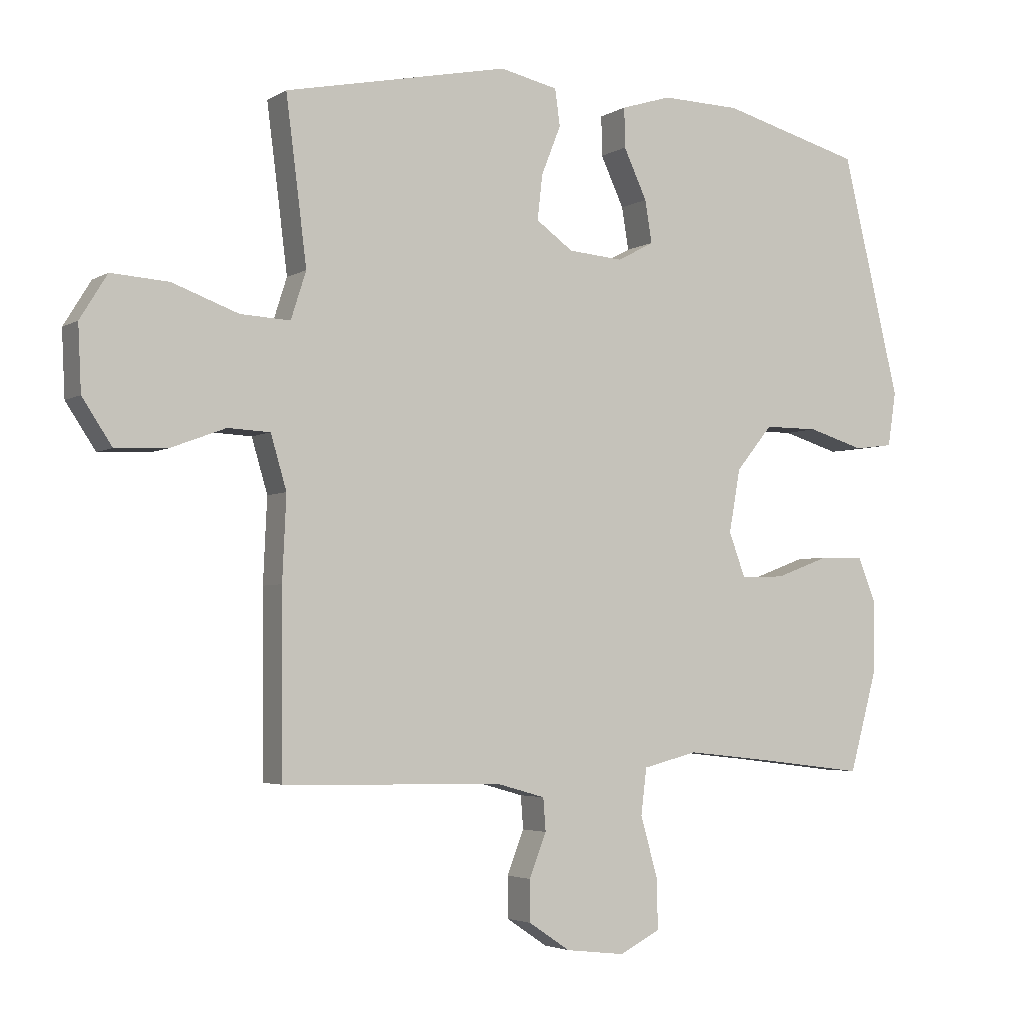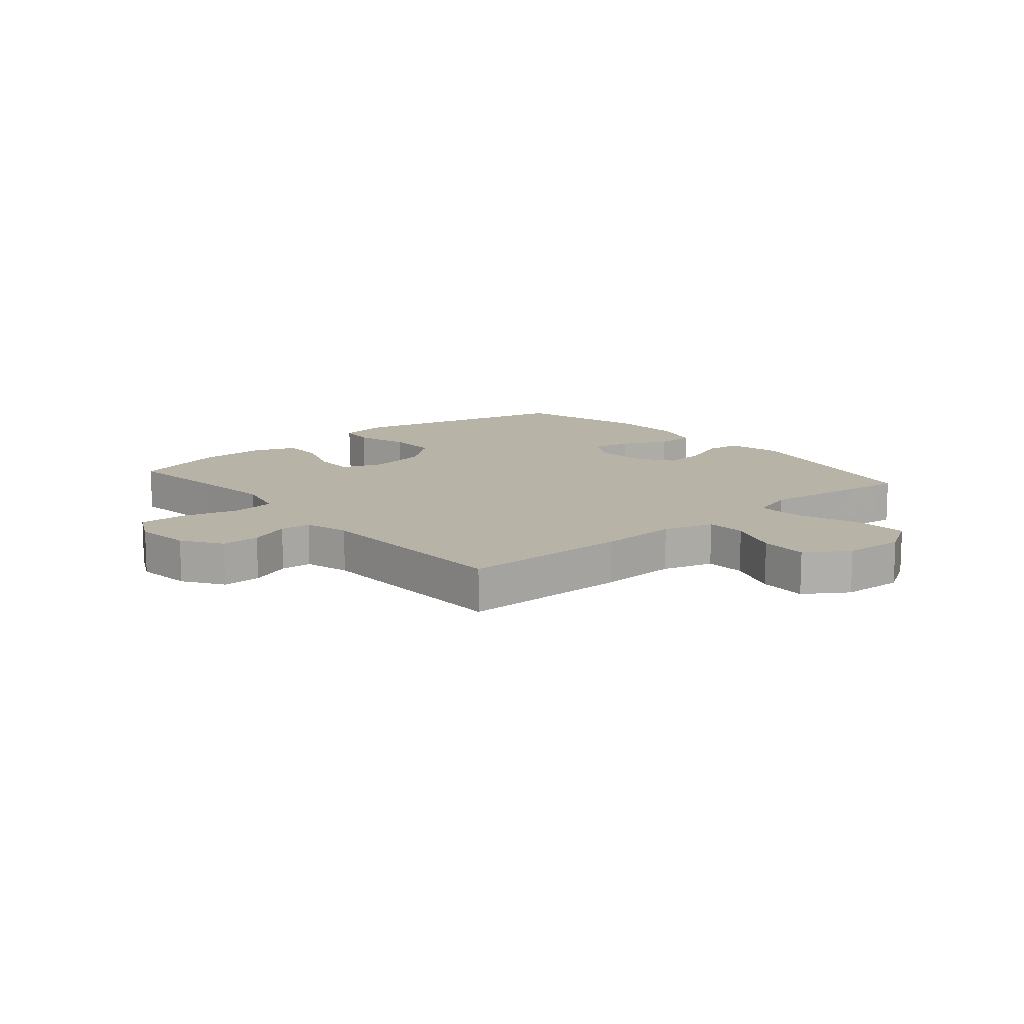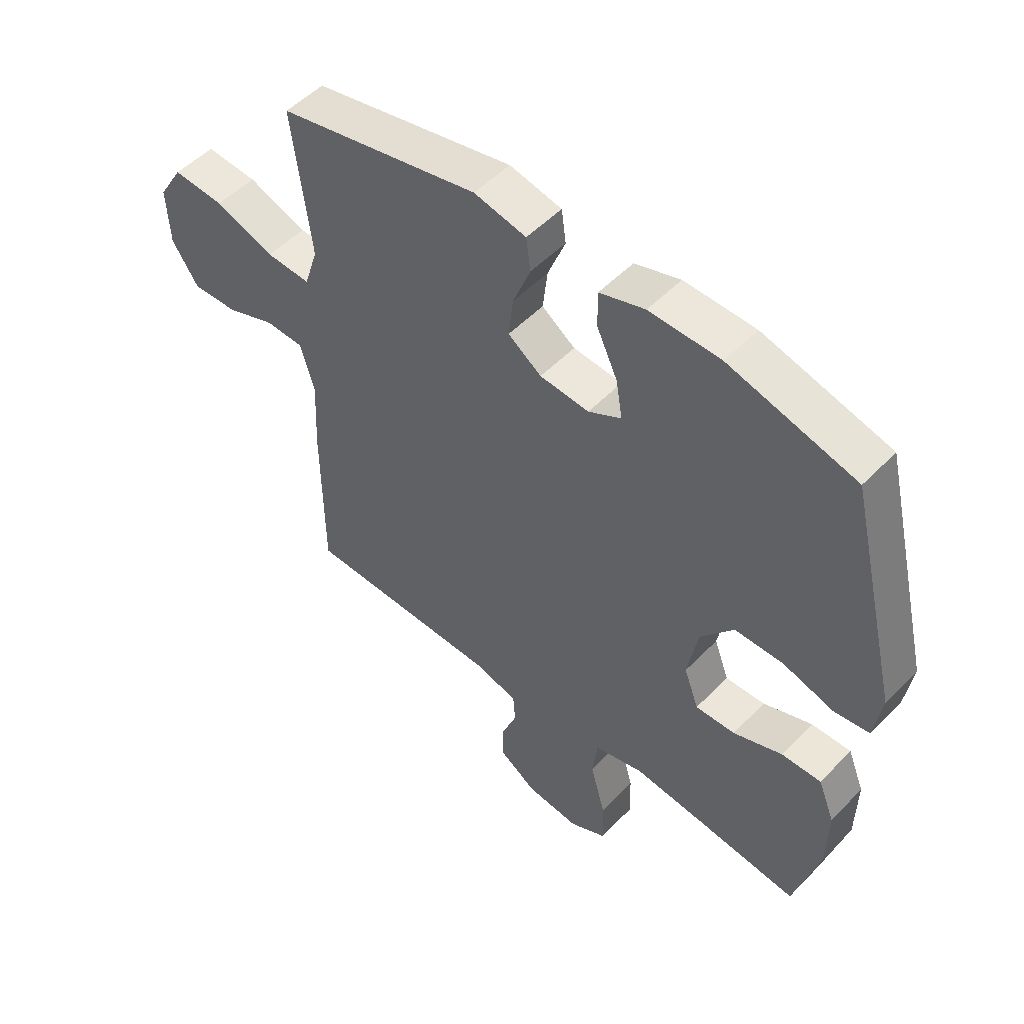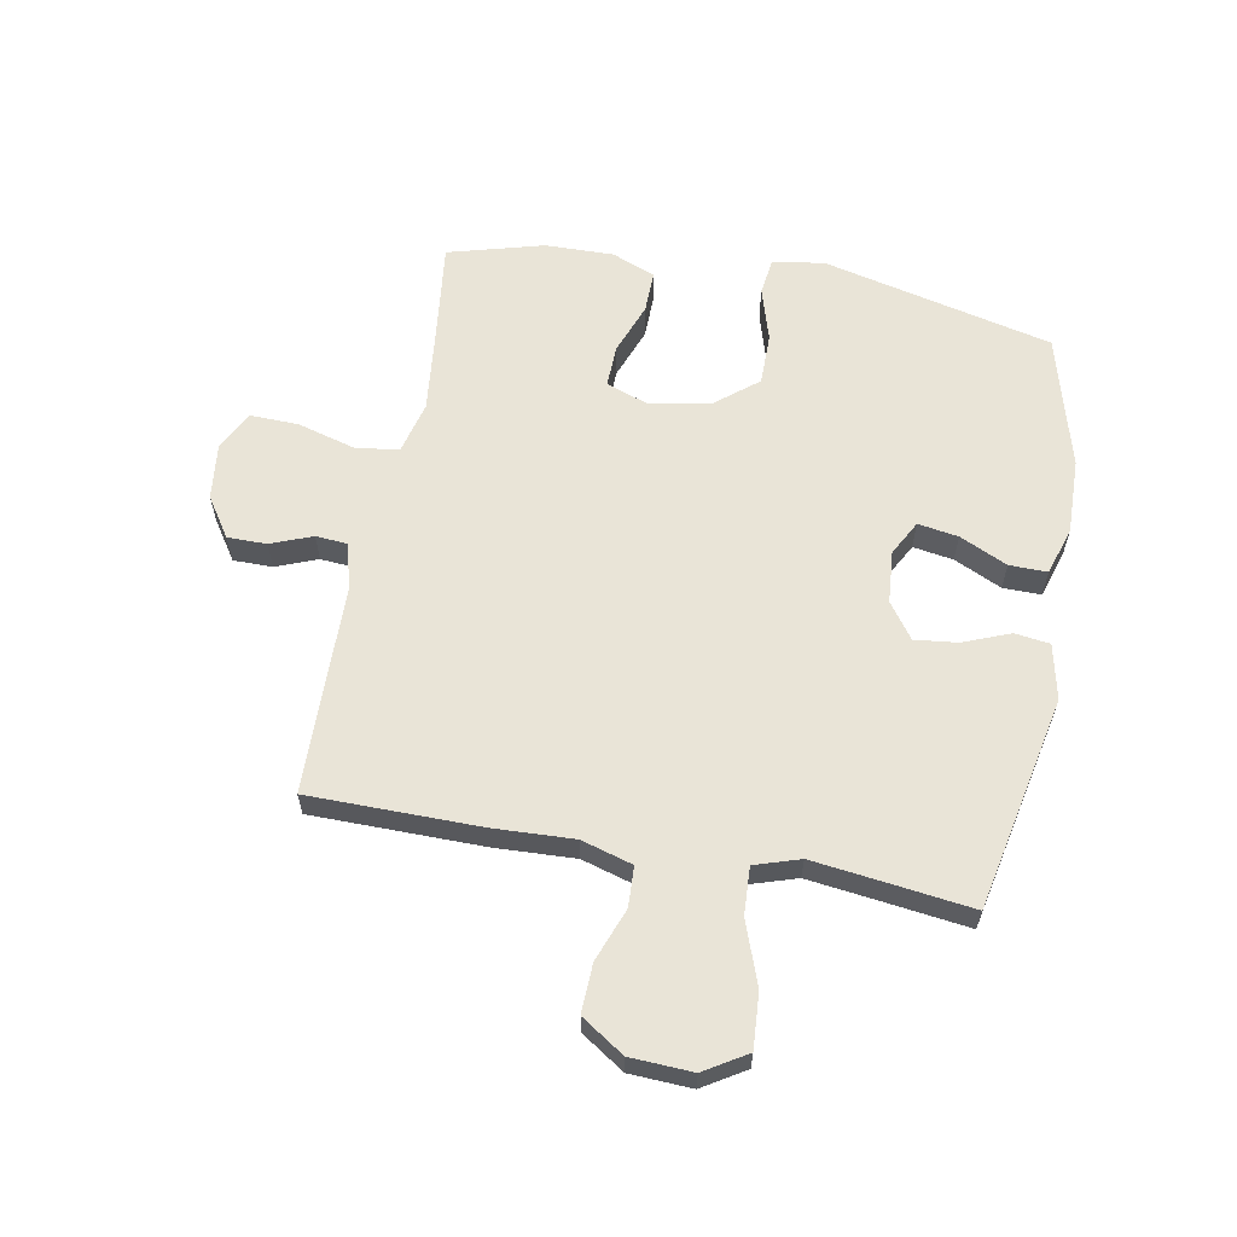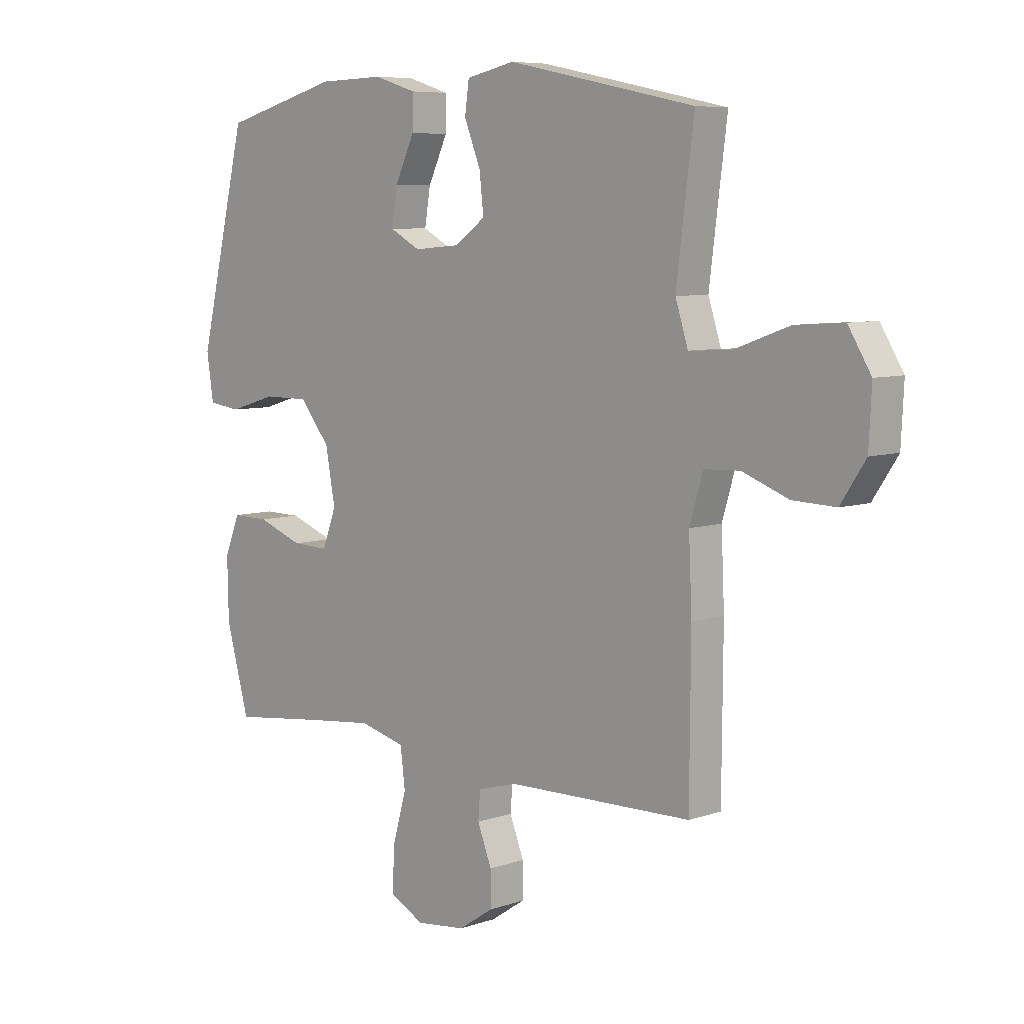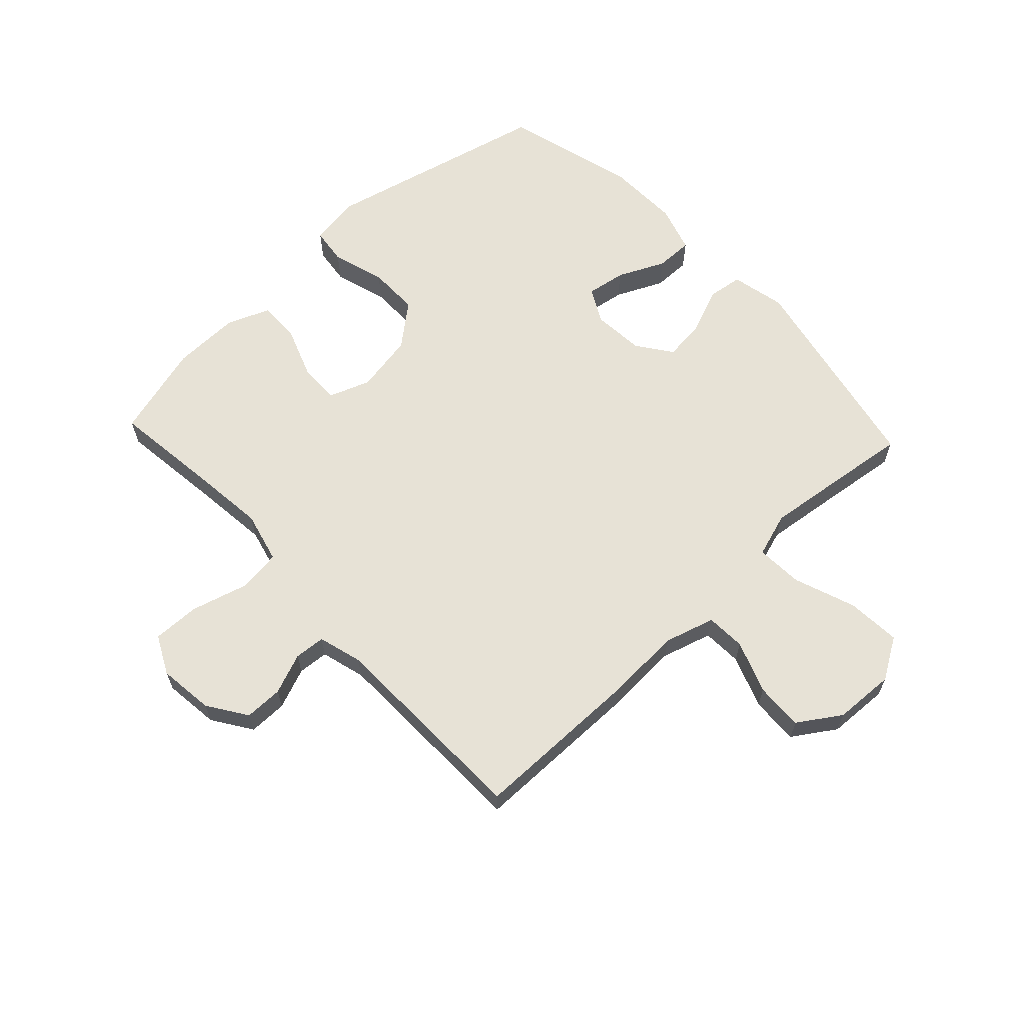
<metadata>
{"format":"obj","ext":"obj","renderer":"f3d","projection":"perspective","resolution":1024,"background":"white","views":[{"elev":-3.7,"azim":-28.7,"up":"+Z"},{"elev":12.8,"azim":-130.4,"up":"+Y"},{"elev":51.4,"azim":42.2,"up":"+Z"},{"elev":60.9,"azim":-79.5,"up":"+Y"},{"elev":7.1,"azim":-134.7,"up":"+Z"},{"elev":63.3,"azim":-133.2,"up":"+Y"}]}
</metadata>
<code>
v 0.5 0.07 0.5
v 0.592 0.07 0.118
v 0.579 0.07 0.032
v 0.517 0.07 0.024
v 0.427 0.07 0.051
v 0.341 0.07 0.051
v 0.283 0.07 -0.02
v 0.265 0.07 -0.12
v 0.291 0.07 -0.19
v 0.361 0.07 -0.188
v 0.447 0.07 -0.156
v 0.517 0.07 -0.155
v 0.546 0.07 -0.227
v 0.544 0.07 -0.341
v 0.5 0.07 -0.5
v 0.325 0.07 -0.479
v 0.195 0.07 -0.465
v 0.108 0.07 -0.487
v 0.099 0.07 -0.56
v 0.126 0.07 -0.656
v 0.128 0.07 -0.736
v 0.063 0.07 -0.769
v -0.031 0.07 -0.758
v -0.097 0.07 -0.714
v -0.097 0.07 -0.649
v -0.07 0.07 -0.58
v -0.074 0.07 -0.528
v -0.149 0.07 -0.507
v -0.5 0.07 -0.5
v -0.502 0.07 -0.215
v -0.496 0.07 -0.083
v -0.521 0.07 0.002
v -0.588 0.07 0.005
v -0.676 0.07 -0.028
v -0.757 0.07 -0.031
v -0.804 0.07 0.04
v -0.809 0.07 0.143
v -0.766 0.07 0.213
v -0.675 0.07 0.207
v -0.57 0.07 0.169
v -0.491 0.07 0.165
v -0.467 0.07 0.24
v -0.482 0.07 0.36
v -0.5 0.07 0.5
v -0.144 0.07 0.574
v -0.052 0.07 0.554
v -0.044 0.07 0.496
v -0.075 0.07 0.418
v -0.083 0.07 0.347
v -0.024 0.07 0.305
v 0.063 0.07 0.298
v 0.121 0.07 0.329
v 0.11 0.07 0.396
v 0.073 0.07 0.475
v 0.072 0.07 0.538
v 0.152 0.07 0.563
v 0.277 0.07 0.56
v 0.5 0 0.5
v 0.592 0 0.118
v 0.579 0 0.032
v 0.517 0 0.024
v 0.427 0 0.051
v 0.341 0 0.051
v 0.283 0 -0.02
v 0.265 0 -0.12
v 0.291 0 -0.19
v 0.361 0 -0.188
v 0.447 0 -0.156
v 0.517 0 -0.155
v 0.546 0 -0.227
v 0.544 0 -0.341
v 0.5 0 -0.5
v 0.325 0 -0.479
v 0.195 0 -0.465
v 0.108 0 -0.487
v 0.099 0 -0.56
v 0.126 0 -0.656
v 0.128 0 -0.736
v 0.063 0 -0.769
v -0.031 0 -0.758
v -0.097 0 -0.714
v -0.097 0 -0.649
v -0.07 0 -0.58
v -0.074 0 -0.528
v -0.149 0 -0.507
v -0.5 0 -0.5
v -0.502 0 -0.215
v -0.496 0 -0.083
v -0.521 0 0.002
v -0.588 0 0.005
v -0.676 0 -0.028
v -0.757 0 -0.031
v -0.804 0 0.04
v -0.809 0 0.143
v -0.766 0 0.213
v -0.675 0 0.207
v -0.57 0 0.169
v -0.491 0 0.165
v -0.467 0 0.24
v -0.482 0 0.36
v -0.5 0 0.5
v -0.144 0 0.574
v -0.052 0 0.554
v -0.044 0 0.496
v -0.075 0 0.418
v -0.083 0 0.347
v -0.024 0 0.305
v 0.063 0 0.298
v 0.121 0 0.329
v 0.11 0 0.396
v 0.073 0 0.475
v 0.072 0 0.538
v 0.152 0 0.563
v 0.277 0 0.56
f 53 54 55 56
f 52 53 56 57
f 45 46 47 48
f 43 44 45 48
f 42 43 48 49
f 41 42 49 50
f 37 38 39 40
f 37 40 41
f 36 37 41
f 33 34 35 36
f 32 33 36 41
f 31 32 41 50
f 28 29 30 31
f 27 28 31 50
f 23 24 25 26
f 19 20 21 22
f 18 19 22 23
f 13 14 15 16
f 13 16 17
f 10 11 12 13
f 9 10 13 17
f 8 9 17 18
f 2 3 4 5
f 2 5 6
f 52 57 1 2
f 51 52 2 6
f 50 51 6 7
f 23 26 27 50
f 18 23 50
f 7 8 18 50
f 113 112 111 110
f 114 113 110 109
f 105 104 103 102
f 105 102 101 100
f 106 105 100 99
f 107 106 99 98
f 97 96 95 94
f 98 97 94
f 98 94 93
f 93 92 91 90
f 98 93 90 89
f 107 98 89 88
f 88 87 86 85
f 107 88 85 84
f 83 82 81 80
f 79 78 77 76
f 80 79 76 75
f 73 72 71 70
f 74 73 70
f 70 69 68 67
f 74 70 67 66
f 75 74 66 65
f 62 61 60 59
f 63 62 59
f 59 58 114 109
f 63 59 109 108
f 64 63 108 107
f 107 84 83 80
f 107 80 75
f 107 75 65 64
f 1 58 59 2
f 2 59 60 3
f 3 60 61 4
f 4 61 62 5
f 5 62 63 6
f 6 63 64 7
f 7 64 65 8
f 8 65 66 9
f 9 66 67 10
f 10 67 68 11
f 11 68 69 12
f 12 69 70 13
f 13 70 71 14
f 14 71 72 15
f 15 72 73 16
f 16 73 74 17
f 17 74 75 18
f 18 75 76 19
f 19 76 77 20
f 20 77 78 21
f 21 78 79 22
f 22 79 80 23
f 23 80 81 24
f 24 81 82 25
f 25 82 83 26
f 26 83 84 27
f 27 84 85 28
f 28 85 86 29
f 29 86 87 30
f 30 87 88 31
f 31 88 89 32
f 32 89 90 33
f 33 90 91 34
f 34 91 92 35
f 35 92 93 36
f 36 93 94 37
f 37 94 95 38
f 38 95 96 39
f 39 96 97 40
f 40 97 98 41
f 41 98 99 42
f 42 99 100 43
f 43 100 101 44
f 44 101 102 45
f 45 102 103 46
f 46 103 104 47
f 47 104 105 48
f 48 105 106 49
f 49 106 107 50
f 50 107 108 51
f 51 108 109 52
f 52 109 110 53
f 53 110 111 54
f 54 111 112 55
f 55 112 113 56
f 56 113 114 57
f 57 114 58 1

</code>
